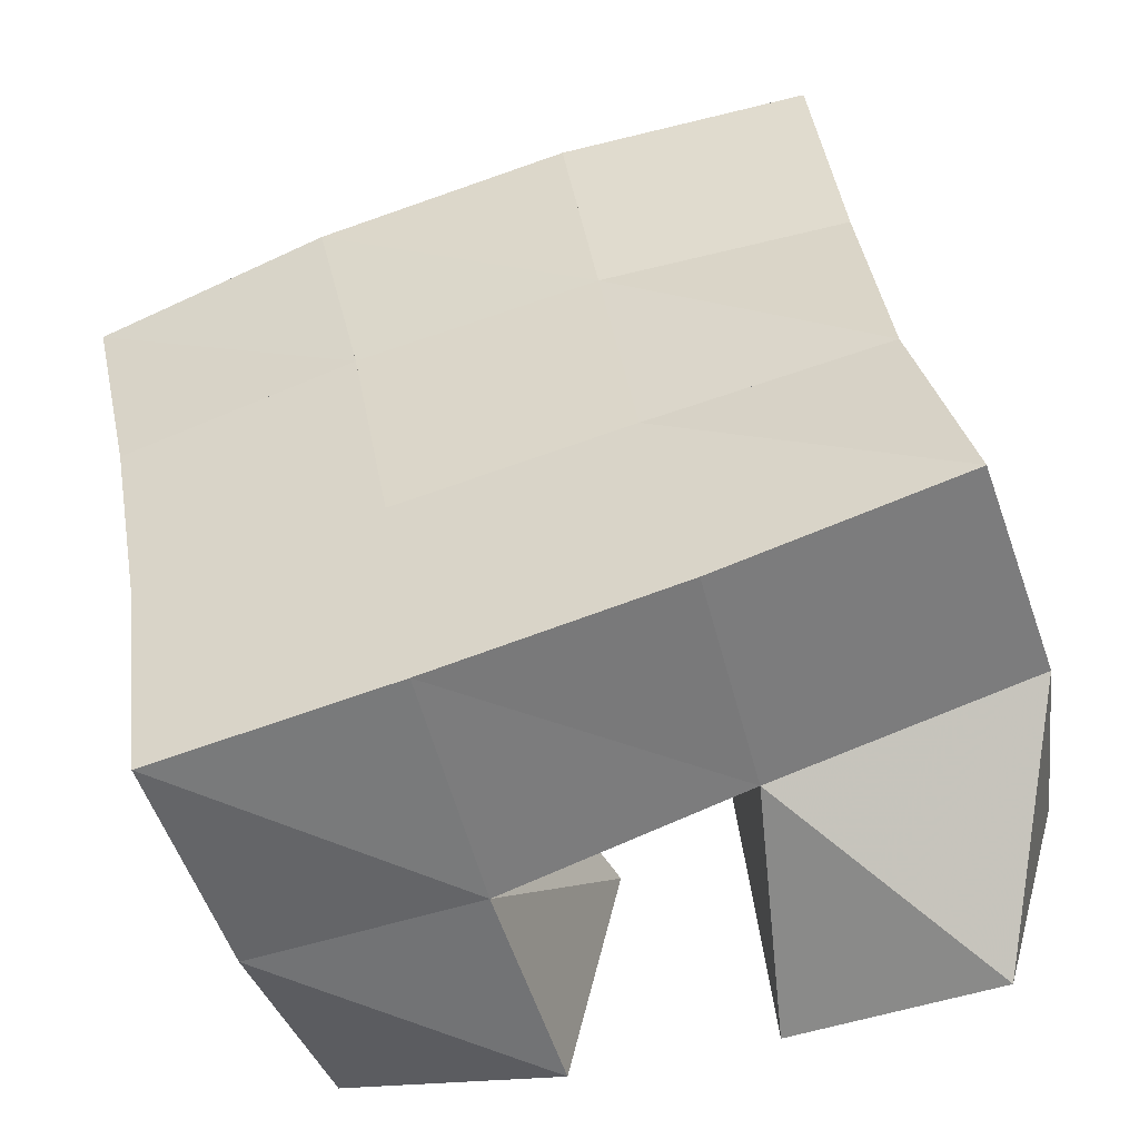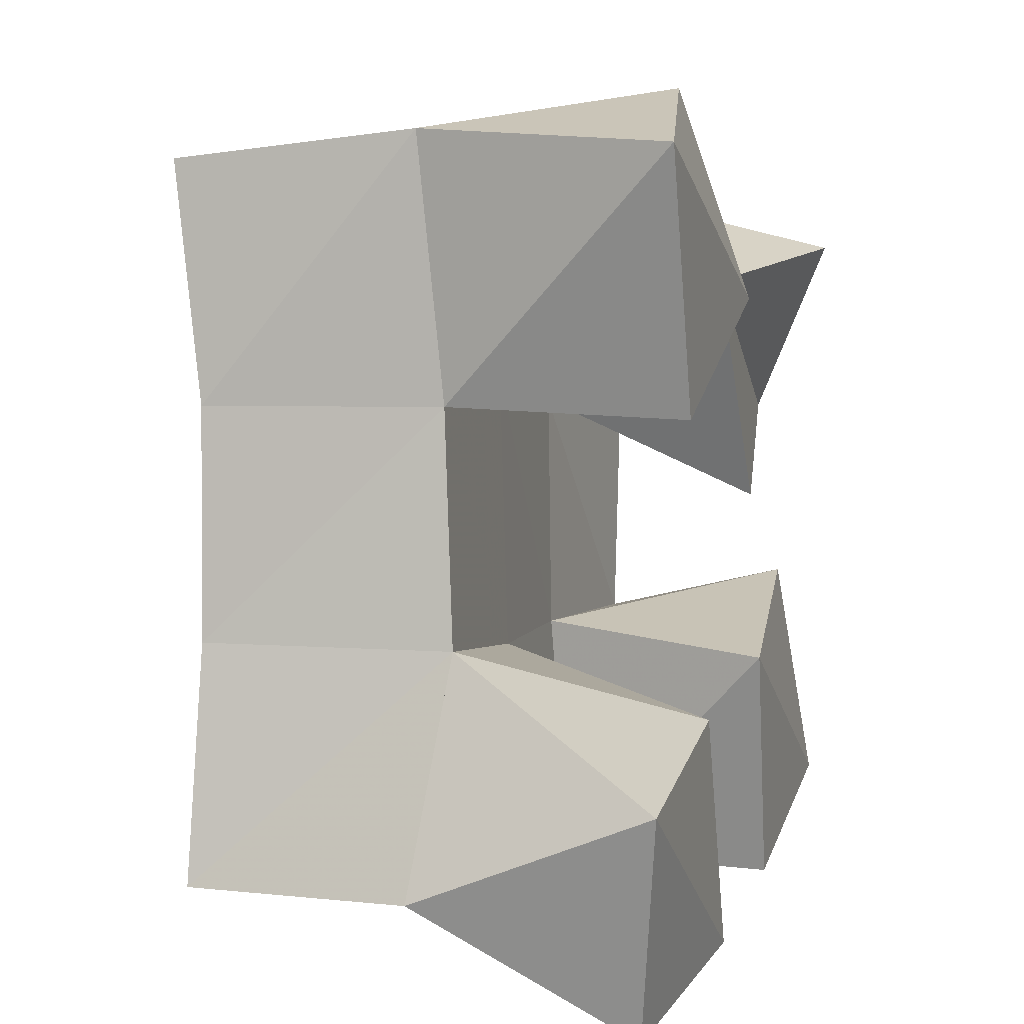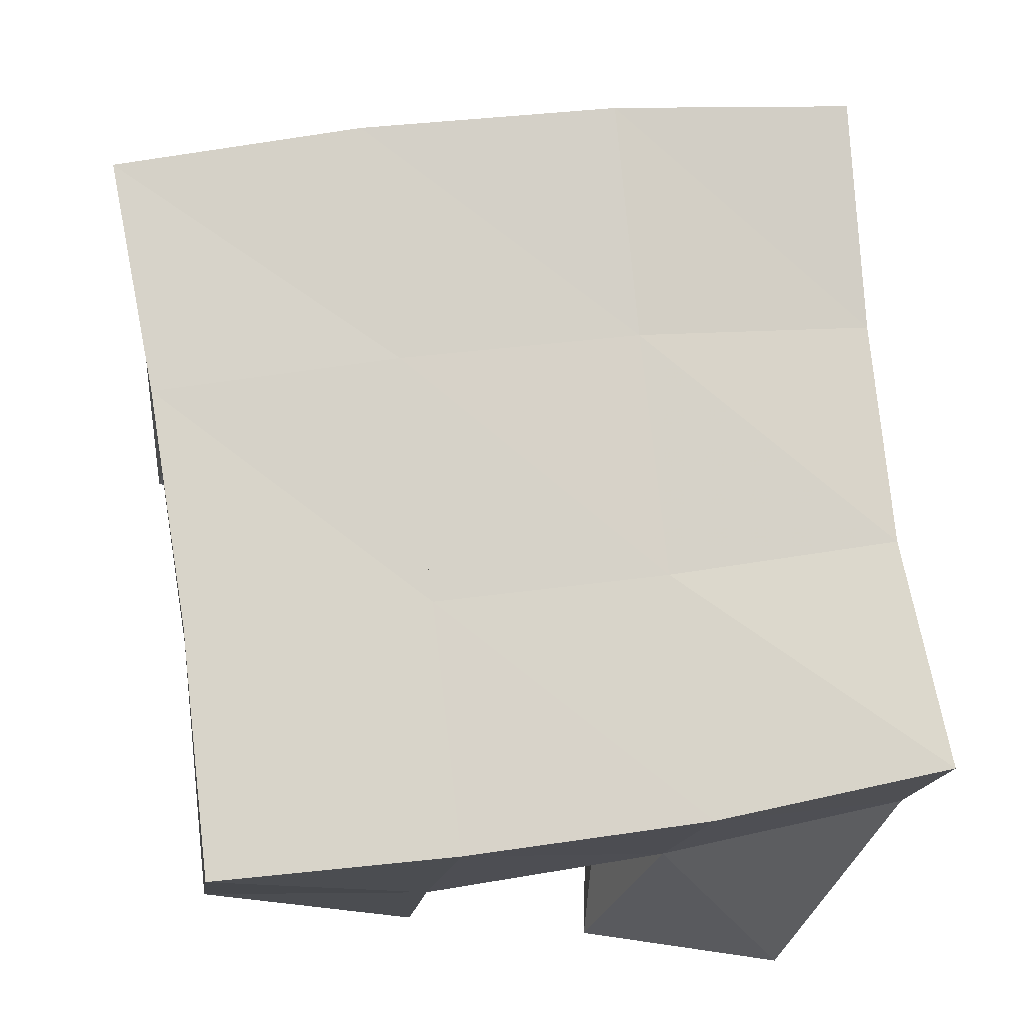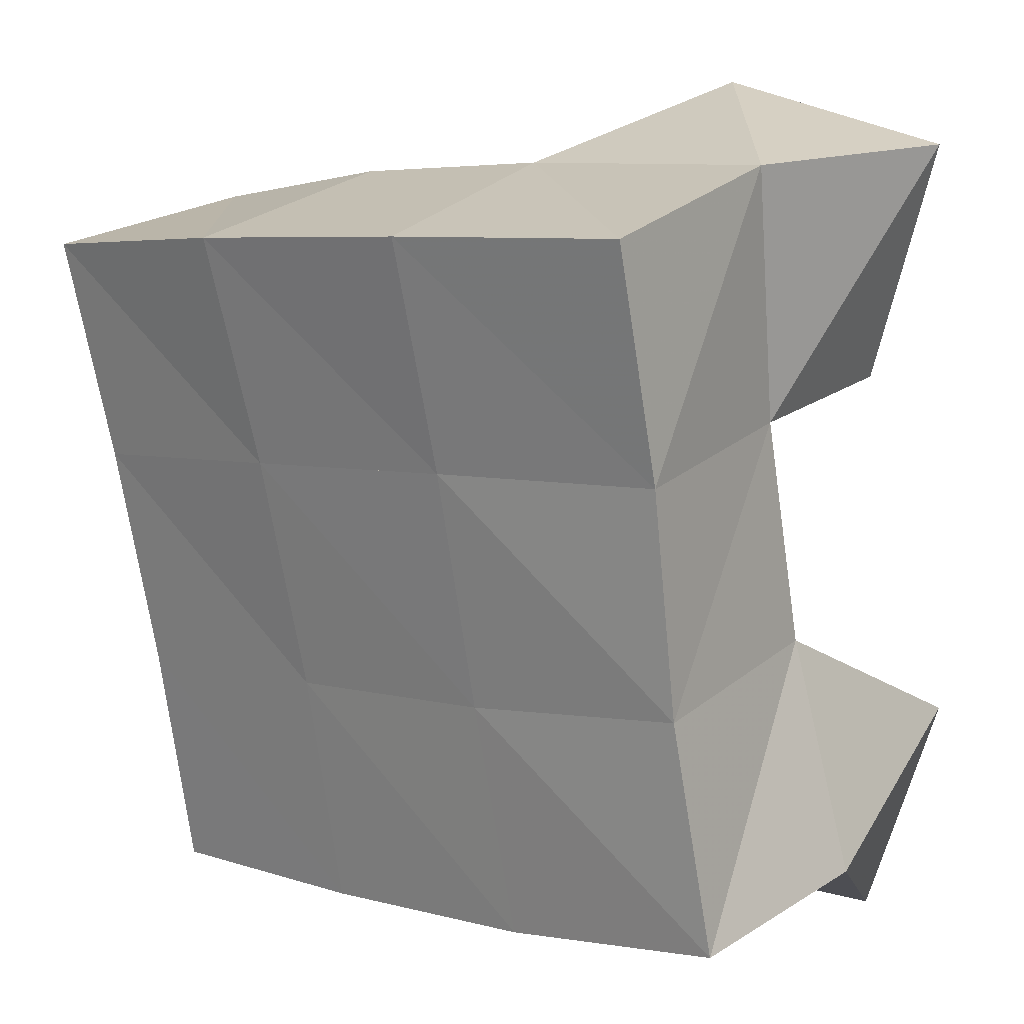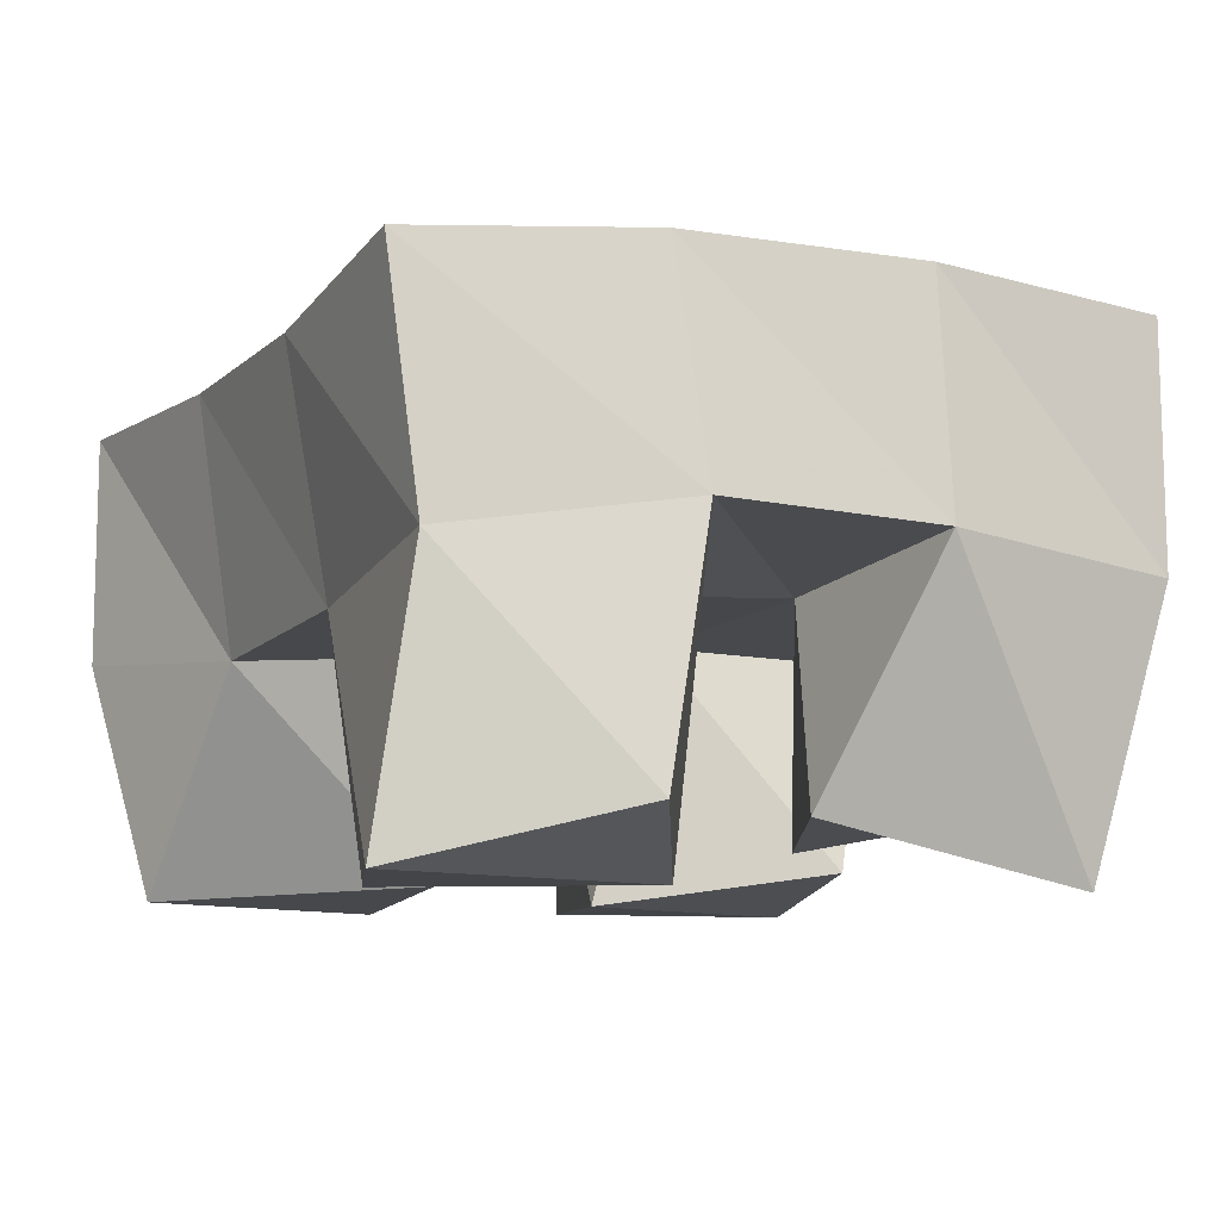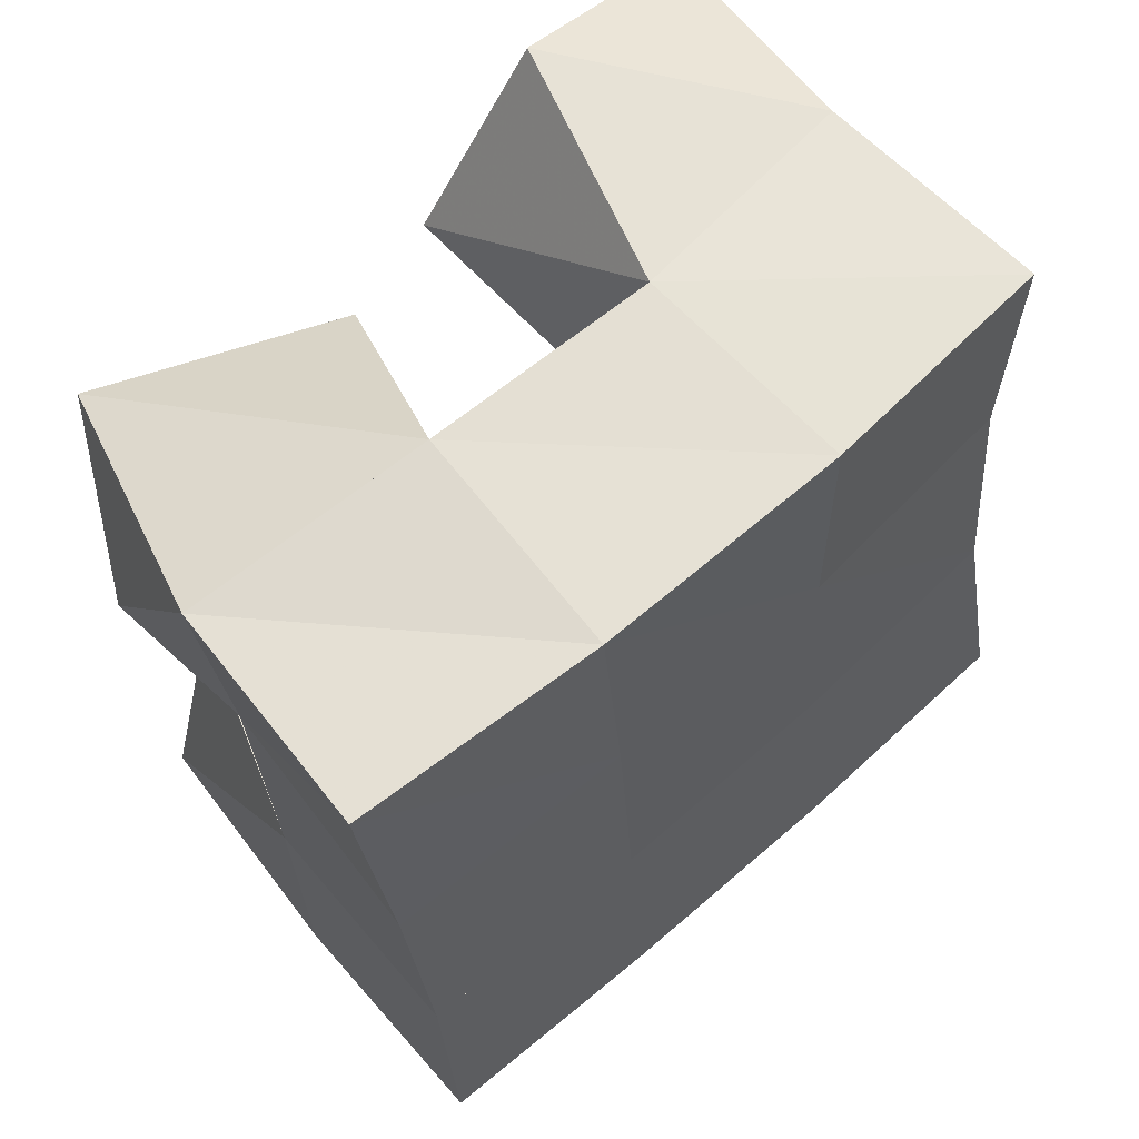
<metadata>
{"format":"obj","ext":"obj","renderer":"f3d","projection":"perspective","resolution":1024,"background":"white","views":[{"elev":-55.5,"azim":-161.3,"up":"+Z"},{"elev":9.9,"azim":-71.5,"up":"+Z"},{"elev":-16.6,"azim":174.5,"up":"+Z"},{"elev":18.7,"azim":-138.4,"up":"+Z"},{"elev":-8.4,"azim":-20.6,"up":"+Y"},{"elev":52.6,"azim":141.3,"up":"+Z"}]}
</metadata>
<code>
v 0.5657 0.106 0.1012
v 0.5447 0.1475 0.132
v 0.6096 0.1 0.1078
v 0.5984 0.1491 0.1193
v 0.553 0.1 0.1515
v 0.5623 0.1438 0.1784
v 0.609 0.1038 0.1563
v 0.6077 0.1478 0.1698
v 0.669 0.1093 0.1944
v 0.6607 0.1556 0.2154
v 0.7119 0.1175 0.2098
v 0.7077 0.1517 0.208
v 0.6499 0.1125 0.245
v 0.6678 0.1612 0.2666
v 0.7032 0.1 0.2492
v 0.7176 0.1569 0.2538
v 0.5754 0.1 0.2241
v 0.5682 0.1475 0.2256
v 0.6247 0.1003 0.2434
v 0.6156 0.1522 0.2268
v 0.5611 0.1002 0.277
v 0.5685 0.1532 0.2791
v 0.6068 0.1113 0.2866
v 0.6195 0.1621 0.2746
v 0.6507 0.1005 0.1108
v 0.6495 0.1467 0.1106
v 0.6976 0.1 0.123
v 0.6969 0.148 0.1094
v 0.6395 0.1 0.1631
v 0.6523 0.1522 0.1651
v 0.6899 0.1071 0.1731
v 0.7022 0.1512 0.159
v 0.5453 0.1938 0.1306
v 0.5953 0.1954 0.1189
v 0.5552 0.1942 0.1781
v 0.6039 0.198 0.1686
v 0.5599 0.1955 0.2249
v 0.6099 0.2022 0.2188
v 0.5639 0.2022 0.2731
v 0.6153 0.2085 0.2672
v 0.6458 0.1967 0.1109
v 0.6521 0.1998 0.1613
v 0.6596 0.2044 0.2112
v 0.6686 0.2098 0.2595
v 0.6952 0.1976 0.1051
v 0.7012 0.2005 0.1545
v 0.7094 0.2034 0.2027
v 0.719 0.2068 0.2503
f 1 2 4
f 3 1 4
f 2 6 8
f 4 2 8
f 6 5 7
f 8 6 7
f 5 1 3
f 7 5 3
f 8 7 3
f 4 8 3
f 2 1 5
f 6 2 5
f 9 10 12
f 11 9 12
f 10 14 16
f 12 10 16
f 14 13 15
f 16 14 15
f 13 9 11
f 15 13 11
f 16 15 11
f 12 16 11
f 10 9 13
f 14 10 13
f 17 18 20
f 19 17 20
f 18 22 24
f 20 18 24
f 22 21 23
f 24 22 23
f 21 17 19
f 23 21 19
f 24 23 19
f 20 24 19
f 18 17 21
f 22 18 21
f 25 26 28
f 27 25 28
f 26 30 32
f 28 26 32
f 30 29 31
f 32 30 31
f 29 25 27
f 31 29 27
f 32 31 27
f 28 32 27
f 26 25 29
f 30 26 29
f 2 33 34
f 4 2 34
f 33 35 36
f 34 33 36
f 35 6 8
f 36 35 8
f 6 2 4
f 8 6 4
f 36 8 4
f 34 36 4
f 33 2 6
f 35 33 6
f 6 35 36
f 8 6 36
f 35 37 38
f 36 35 38
f 37 18 20
f 38 37 20
f 18 6 8
f 20 18 8
f 38 20 8
f 36 38 8
f 35 6 18
f 37 35 18
f 18 37 38
f 20 18 38
f 37 39 40
f 38 37 40
f 39 22 24
f 40 39 24
f 22 18 20
f 24 22 20
f 40 24 20
f 38 40 20
f 37 18 22
f 39 37 22
f 4 34 41
f 26 4 41
f 34 36 42
f 41 34 42
f 36 8 30
f 42 36 30
f 8 4 26
f 30 8 26
f 42 30 26
f 41 42 26
f 34 4 8
f 36 34 8
f 8 36 42
f 30 8 42
f 36 38 43
f 42 36 43
f 38 20 10
f 43 38 10
f 20 8 30
f 10 20 30
f 43 10 30
f 42 43 30
f 36 8 20
f 38 36 20
f 20 38 43
f 10 20 43
f 38 40 44
f 43 38 44
f 40 24 14
f 44 40 14
f 24 20 10
f 14 24 10
f 44 14 10
f 43 44 10
f 38 20 24
f 40 38 24
f 26 41 45
f 28 26 45
f 41 42 46
f 45 41 46
f 42 30 32
f 46 42 32
f 30 26 28
f 32 30 28
f 46 32 28
f 45 46 28
f 41 26 30
f 42 41 30
f 30 42 46
f 32 30 46
f 42 43 47
f 46 42 47
f 43 10 12
f 47 43 12
f 10 30 32
f 12 10 32
f 47 12 32
f 46 47 32
f 42 30 10
f 43 42 10
f 10 43 47
f 12 10 47
f 43 44 48
f 47 43 48
f 44 14 16
f 48 44 16
f 14 10 12
f 16 14 12
f 48 16 12
f 47 48 12
f 43 10 14
f 44 43 14

</code>
